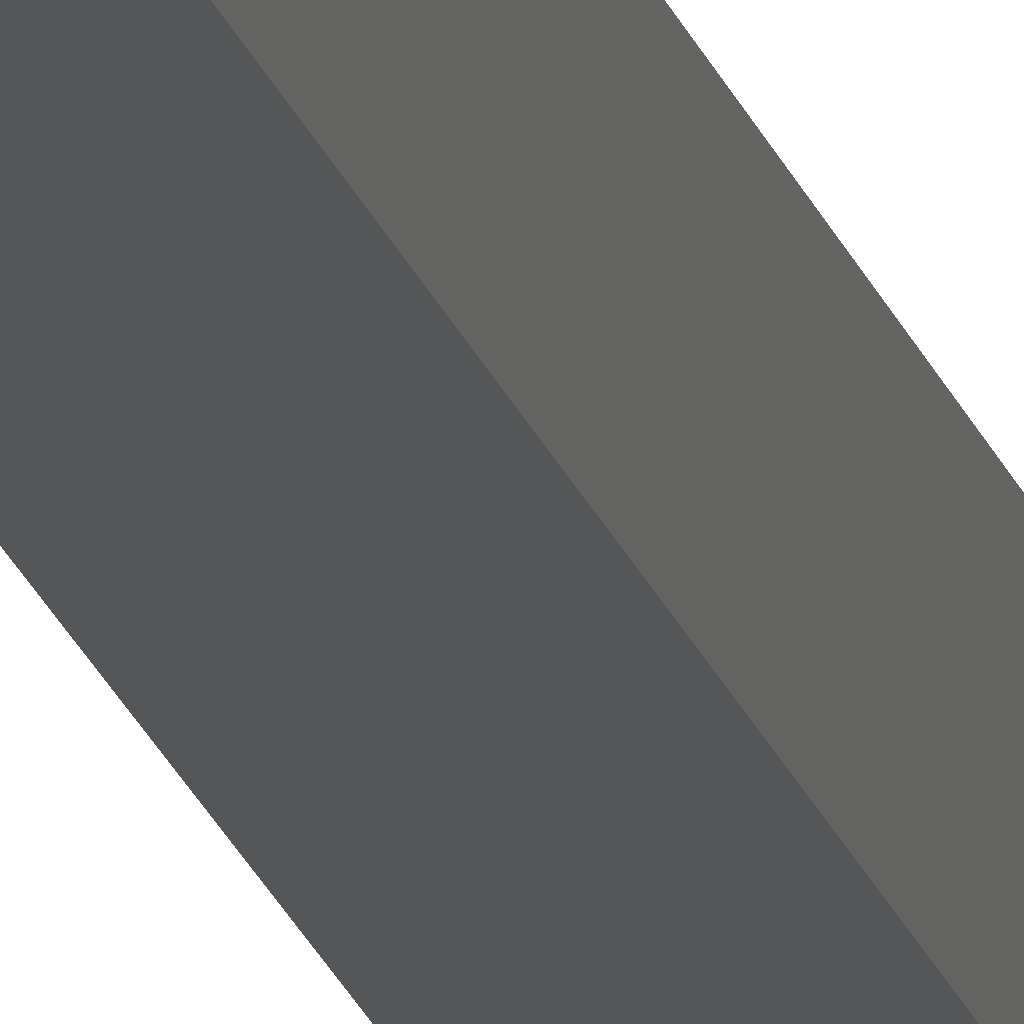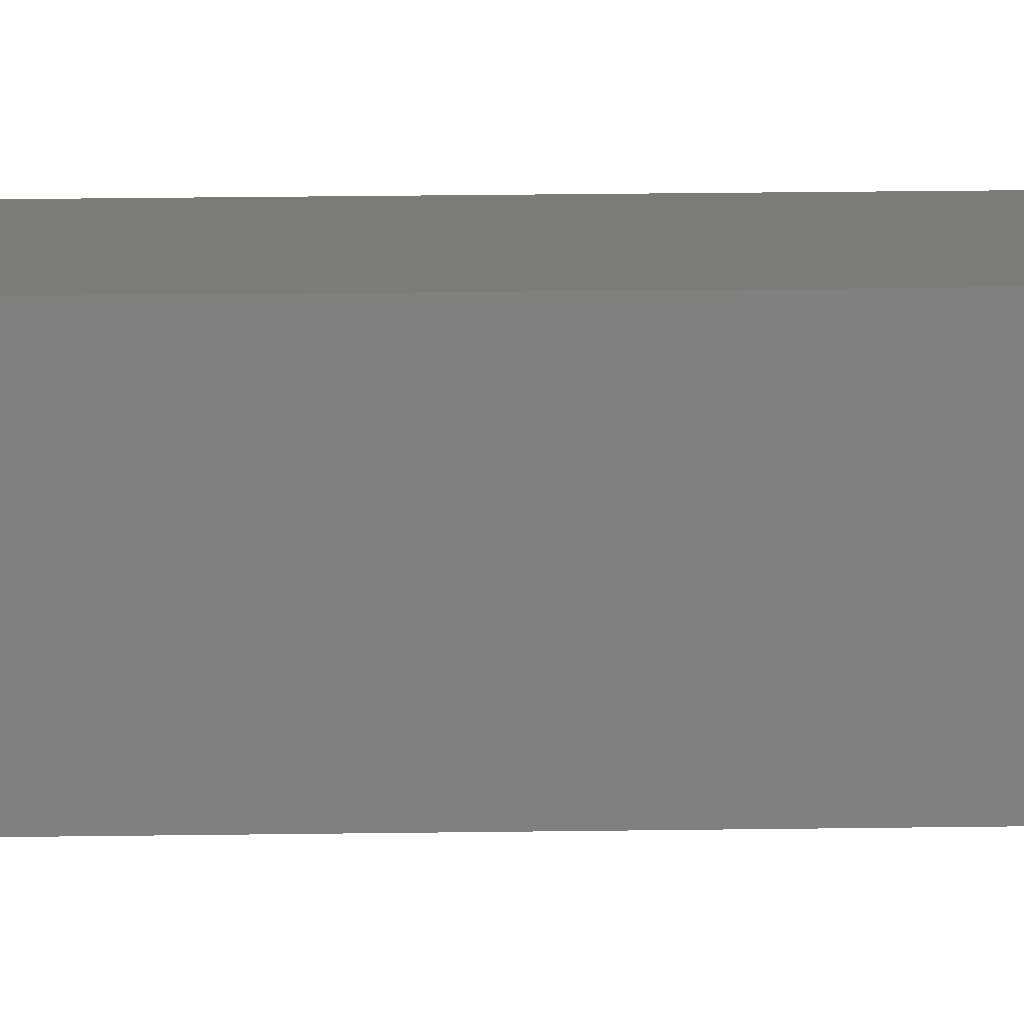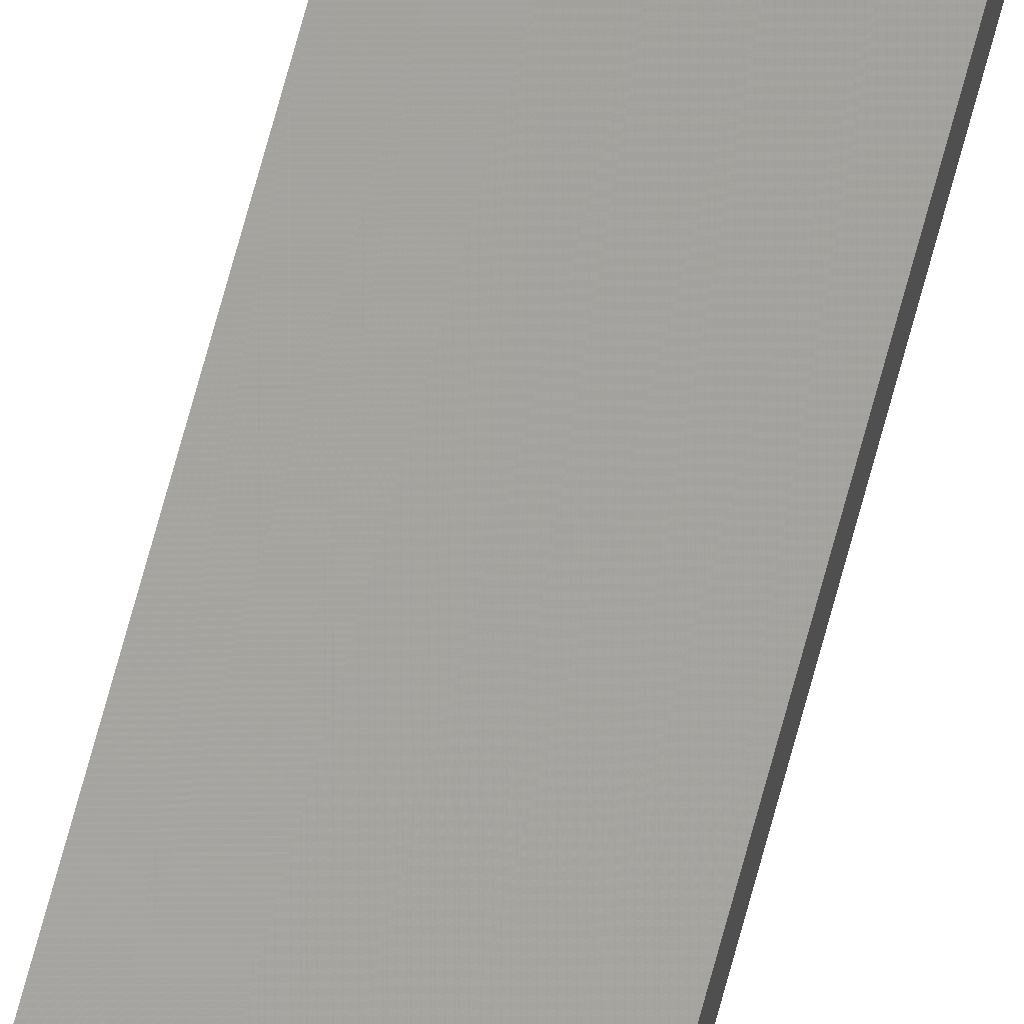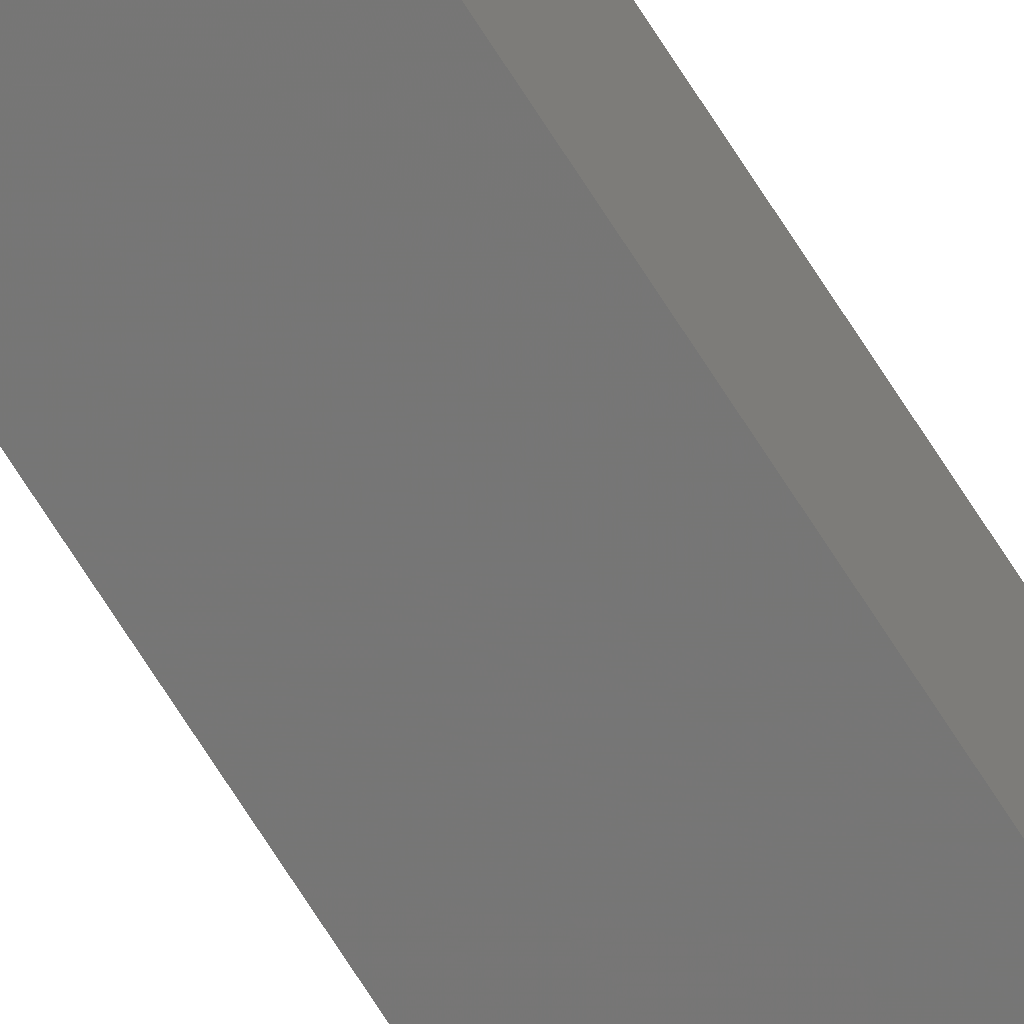
<metadata>
{"format":"stl","ext":"stl","renderer":"f3d","projection":"perspective","resolution":1024,"background":"white","views":[{"elev":-15.8,"azim":-168.4,"up":"+Y"},{"elev":2.7,"azim":-101.6,"up":"+Y"},{"elev":59.4,"azim":-166.2,"up":"+Y"},{"elev":-72.9,"azim":-147.3,"up":"+Y"}]}
</metadata>
<code>
# stl→obj: 16 verts, 28 faces
v -9.778 3.861 -371
v -9.758 3.863 -371
v -9.758 3.863 -374.5
v -9.778 3.861 -374.5
v -9.798 3.859 -374.5
v -9.798 3.859 -371
v -9.818 3.857 -371
v -9.818 3.857 -374.5
v -9.812 3.807 -371
v -9.812 3.807 -374.5
v -9.753 3.814 -374.5
v -9.753 3.814 -371
v -9.773 3.812 -374.5
v -9.773 3.812 -371
v -9.793 3.809 -371
v -9.793 3.809 -374.5
f 1 2 3
f 1 3 4
f 1 4 5
f 6 1 5
f 7 5 8
f 7 6 5
f 9 7 8
f 9 8 10
f 11 12 13
f 12 14 13
f 13 15 16
f 14 15 13
f 16 9 10
f 15 9 16
f 12 11 3
f 2 12 3
f 15 7 9
f 15 6 7
f 14 1 15
f 15 1 6
f 12 2 14
f 14 2 1
f 8 16 10
f 5 13 16
f 5 16 8
f 4 13 5
f 3 11 13
f 3 13 4

</code>
